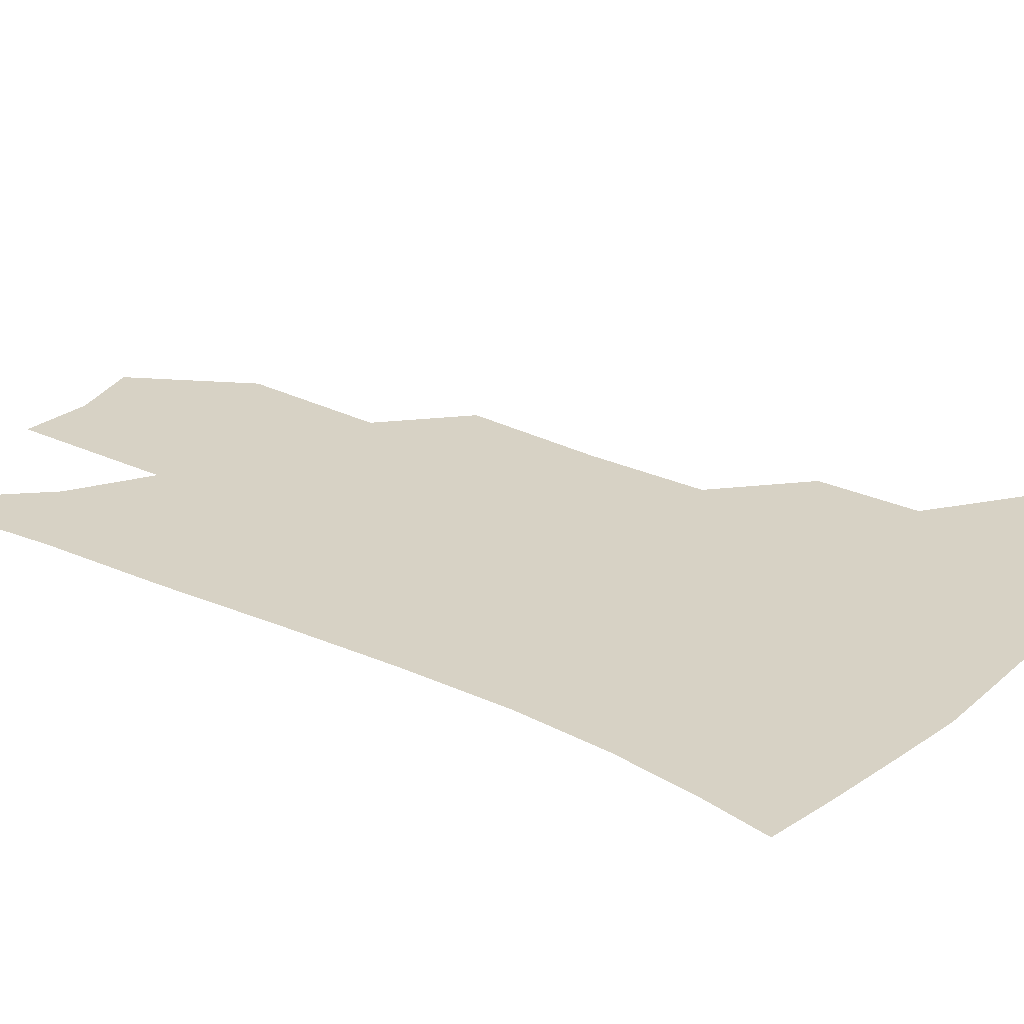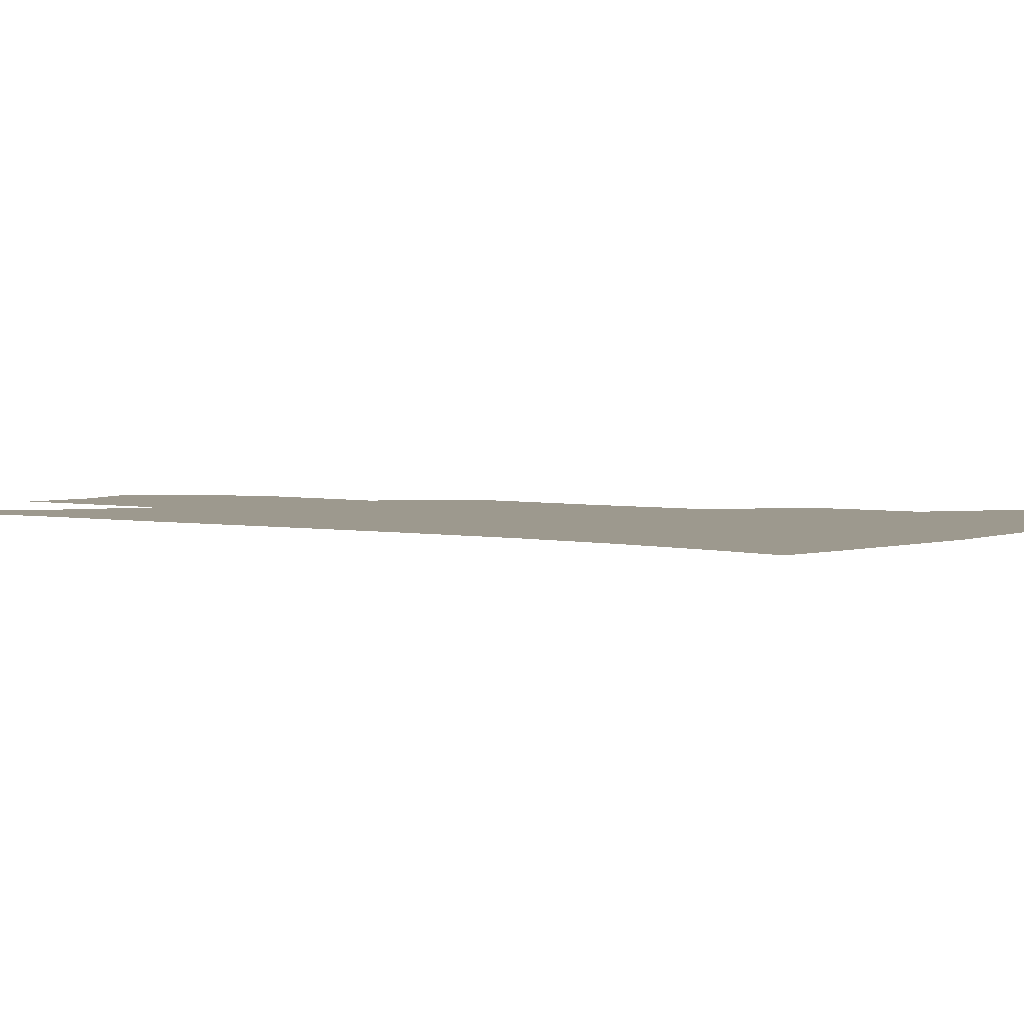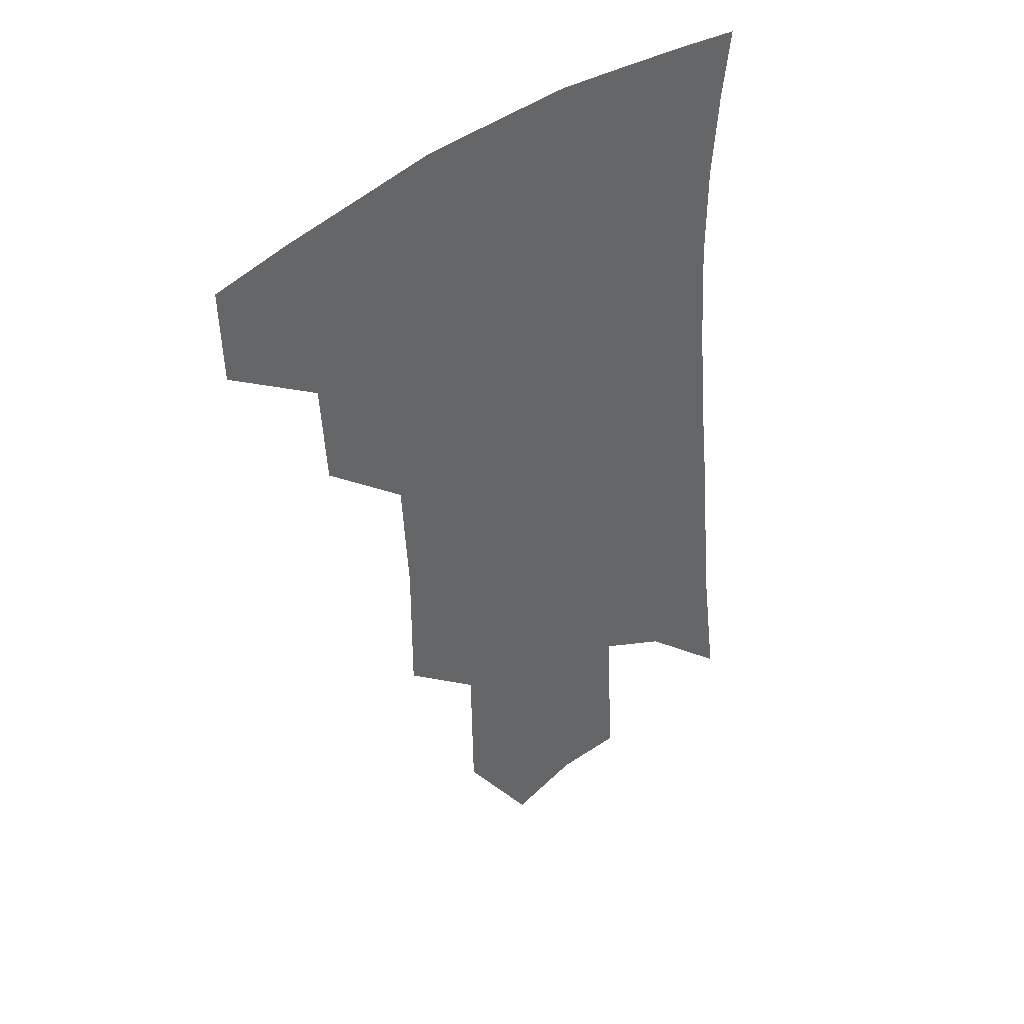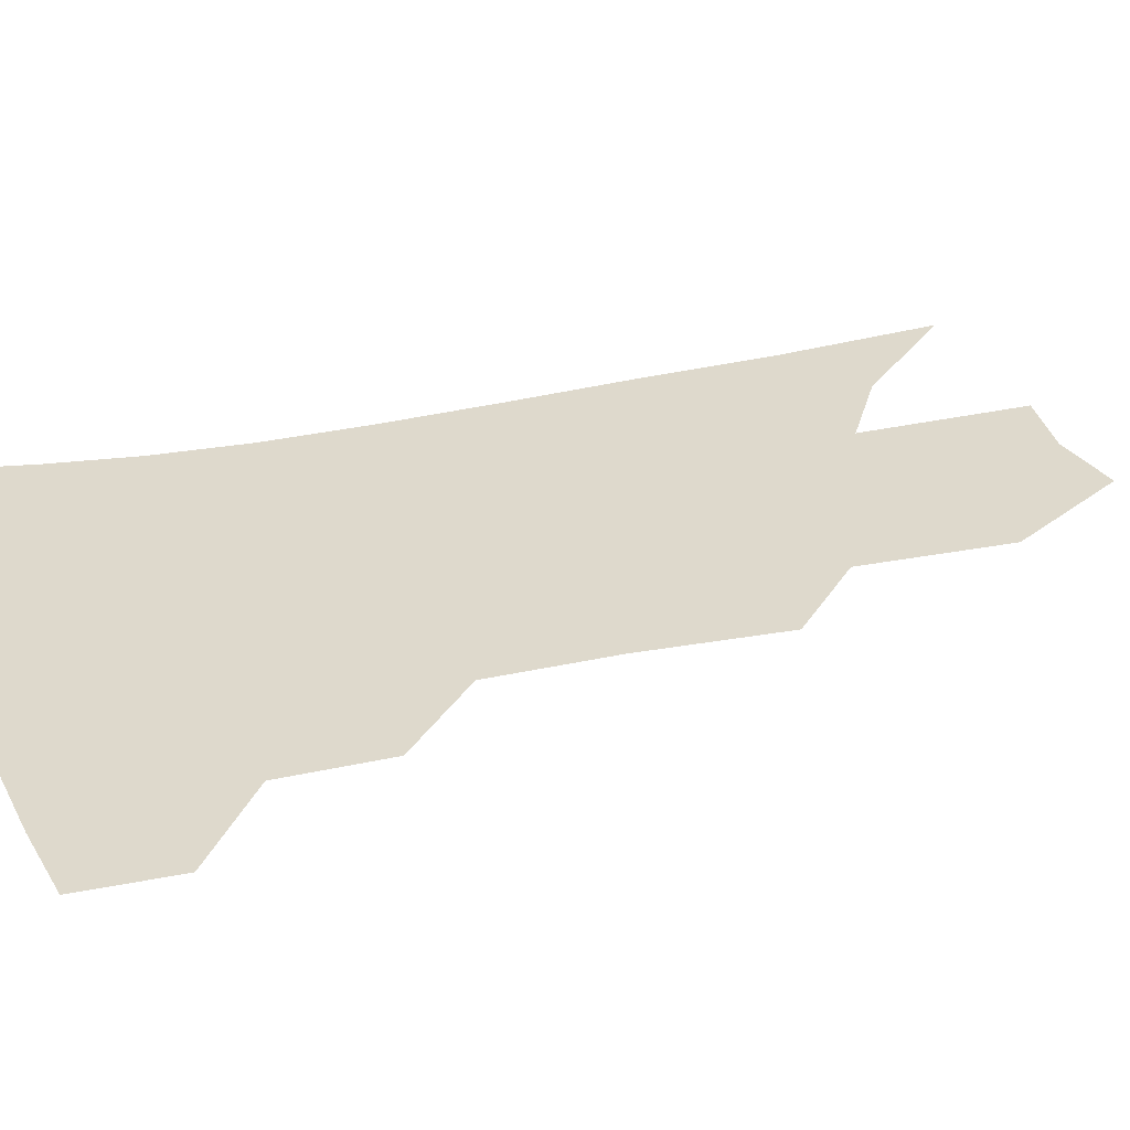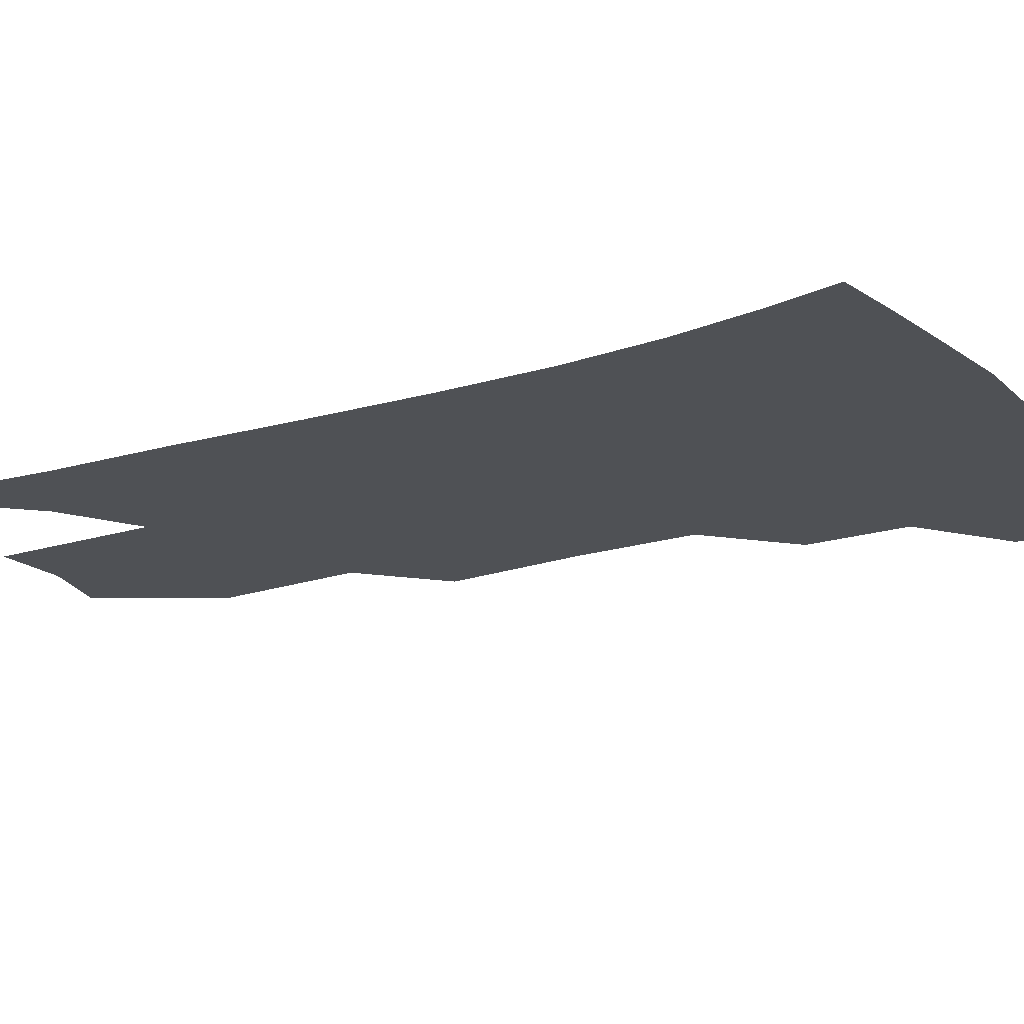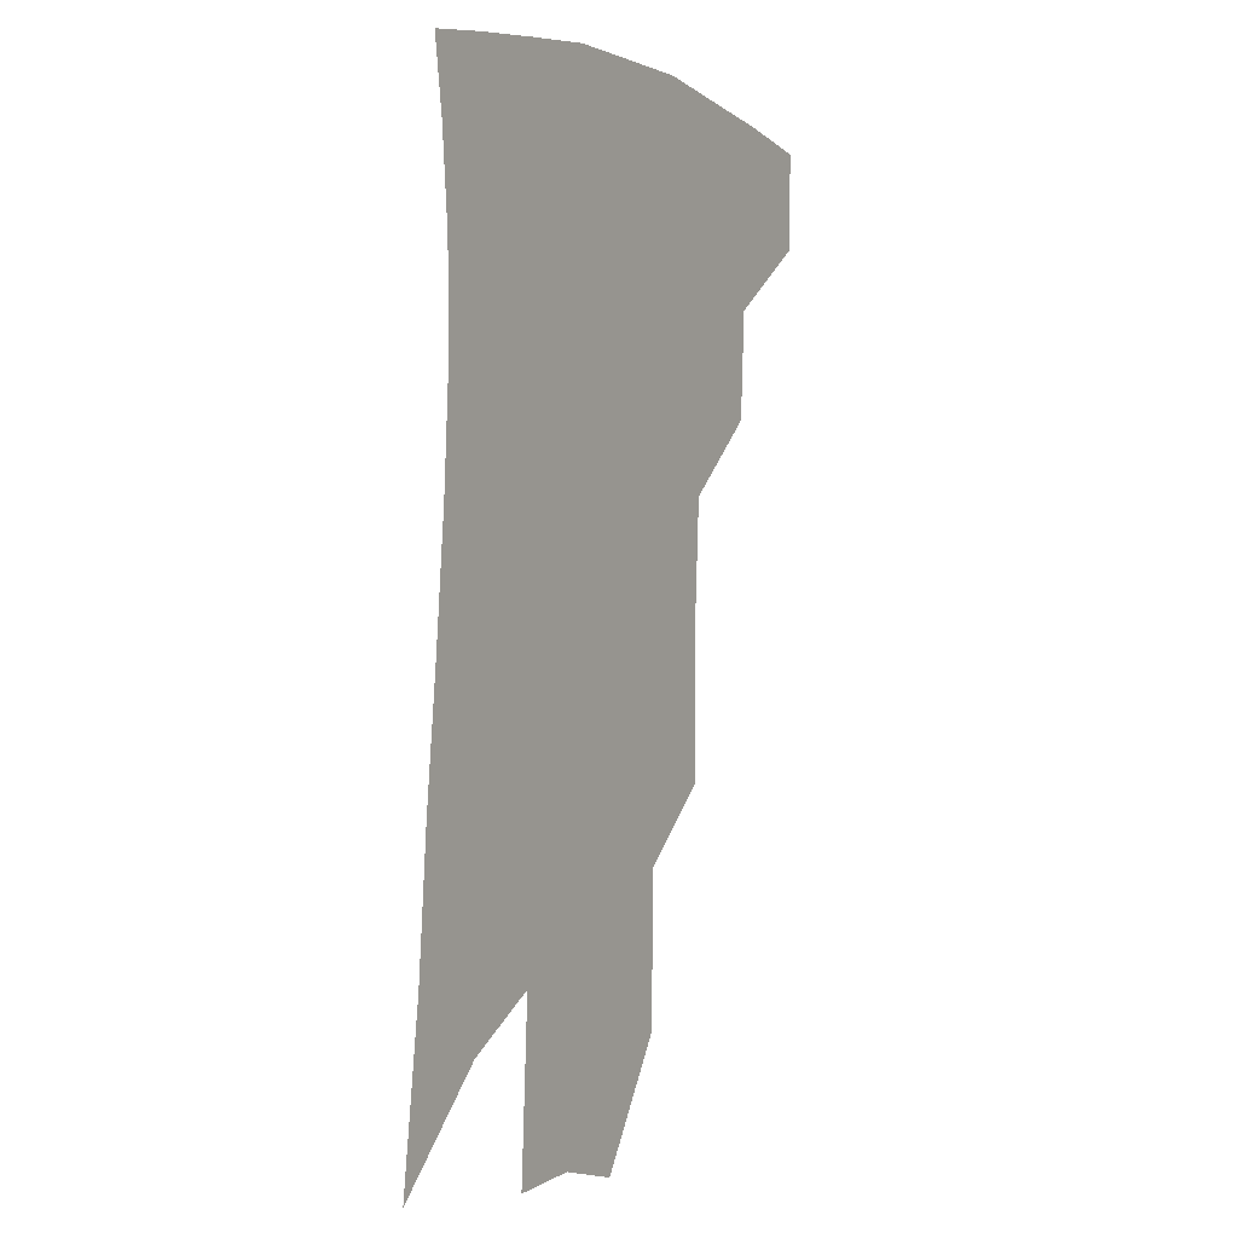
<metadata>
{"format":"obj","ext":"obj","renderer":"f3d","projection":"perspective","resolution":1024,"background":"white","views":[{"elev":27.2,"azim":129.1,"up":"+Z"},{"elev":3.4,"azim":128.7,"up":"+Z"},{"elev":42.3,"azim":-40.0,"up":"+Y"},{"elev":32.1,"azim":-104.2,"up":"+Z"},{"elev":-19.7,"azim":123.2,"up":"+Z"},{"elev":2.5,"azim":120.6,"up":"+Y"}]}
</metadata>
<code>
v 476.3 375.6 0
v 475.7 404.8 0
v 507.4 323.1 0
v 505.6 355.6 0
v 504.5 385.6 0
v 499.7 410 0
v 535.1 217.9 0
v 535.3 262.2 0
v 533.2 300.5 0
v 533.6 339.7 0
v 531.8 366.6 0
v 528.3 390.1 0
v 524.2 414.2 0
v 560.2 150.1 0
v 559.5 196.5 0
v 559.5 244.2 0
v 557.2 278.1 0
v 556.3 314.8 0
v 555.5 344.7 0
v 554.9 371.4 0
v 552.1 393.6 0
v 548.3 418.4 0
v 583.3 113.9 0
v 583 170.4 0
v 581.7 217.2 0
v 579.8 252.6 0
v 578.2 288.6 0
v 577.6 322.1 0
v 577 348.4 0
v 576.6 373 0
v 575.6 395.5 0
v 573.6 419.4 0
v 605.5 120.4 0
v 603.8 176.4 0
v 601.6 218.2 0
v 599.6 257.5 0
v 598.2 292.5 0
v 597.7 324.2 0
v 597.9 350.3 0
v 598.4 374.2 0
v 598.8 396.1 0
v 597.3 420.1 0
v 627.9 119.6 0
v 624.9 172.5 0
v 621.9 217.8 0
v 619.5 257 0
v 618.2 290.4 0
v 617.6 321 0
v 618 350.1 0
v 619.4 374.2 0
v 621 395.8 0
v 622 418 0
v 649.5 158.9 0
v 644 208.5 0
v 641.6 246.4 0
v 639 283.3 0
v 637.5 317 0
v 638.1 345.5 0
v 639.7 371.3 0
v 642.5 394.7 0
v 644.9 415.8 0
v 680.9 128.2 0
v 674 180.3 0
v 670.5 220.9 0
v 666 261.4 0
v 662.4 299.1 0
v 660.3 333.8 0
v 660.5 364.2 0
v 662.9 391.9 0
v 665.9 413.4 0
f 4 5 1
f 1 5 2
f 5 6 2
f 9 10 3
f 3 10 4
f 10 11 4
f 4 11 5
f 11 12 5
f 5 12 6
f 12 13 6
f 15 16 7
f 7 16 8
f 16 17 8
f 8 17 9
f 17 18 9
f 9 18 10
f 18 19 10
f 10 19 11
f 19 20 11
f 11 20 12
f 20 21 12
f 12 21 13
f 21 22 13
f 23 24 14
f 14 24 15
f 24 25 15
f 15 25 16
f 25 26 16
f 16 26 17
f 26 27 17
f 17 27 18
f 27 28 18
f 18 28 19
f 28 29 19
f 19 29 20
f 29 30 20
f 20 30 21
f 30 31 21
f 21 31 22
f 31 32 22
f 23 33 24
f 33 34 24
f 24 34 25
f 34 35 25
f 25 35 26
f 35 36 26
f 26 36 27
f 36 37 27
f 27 37 28
f 37 38 28
f 28 38 29
f 38 39 29
f 29 39 30
f 39 40 30
f 30 40 31
f 40 41 31
f 31 41 32
f 41 42 32
f 33 43 34
f 43 44 34
f 34 44 35
f 44 45 35
f 35 45 36
f 45 46 36
f 36 46 37
f 46 47 37
f 37 47 38
f 47 48 38
f 38 48 39
f 48 49 39
f 39 49 40
f 49 50 40
f 40 50 41
f 50 51 41
f 41 51 42
f 51 52 42
f 44 53 45
f 53 54 45
f 45 54 46
f 54 55 46
f 46 55 47
f 55 56 47
f 47 56 48
f 56 57 48
f 48 57 49
f 57 58 49
f 49 58 50
f 58 59 50
f 50 59 51
f 59 60 51
f 51 60 52
f 60 61 52
f 53 62 54
f 62 63 54
f 54 63 55
f 63 64 55
f 55 64 56
f 64 65 56
f 56 65 57
f 65 66 57
f 57 66 58
f 66 67 58
f 58 67 59
f 67 68 59
f 59 68 60
f 68 69 60
f 60 69 61
f 69 70 61

</code>
